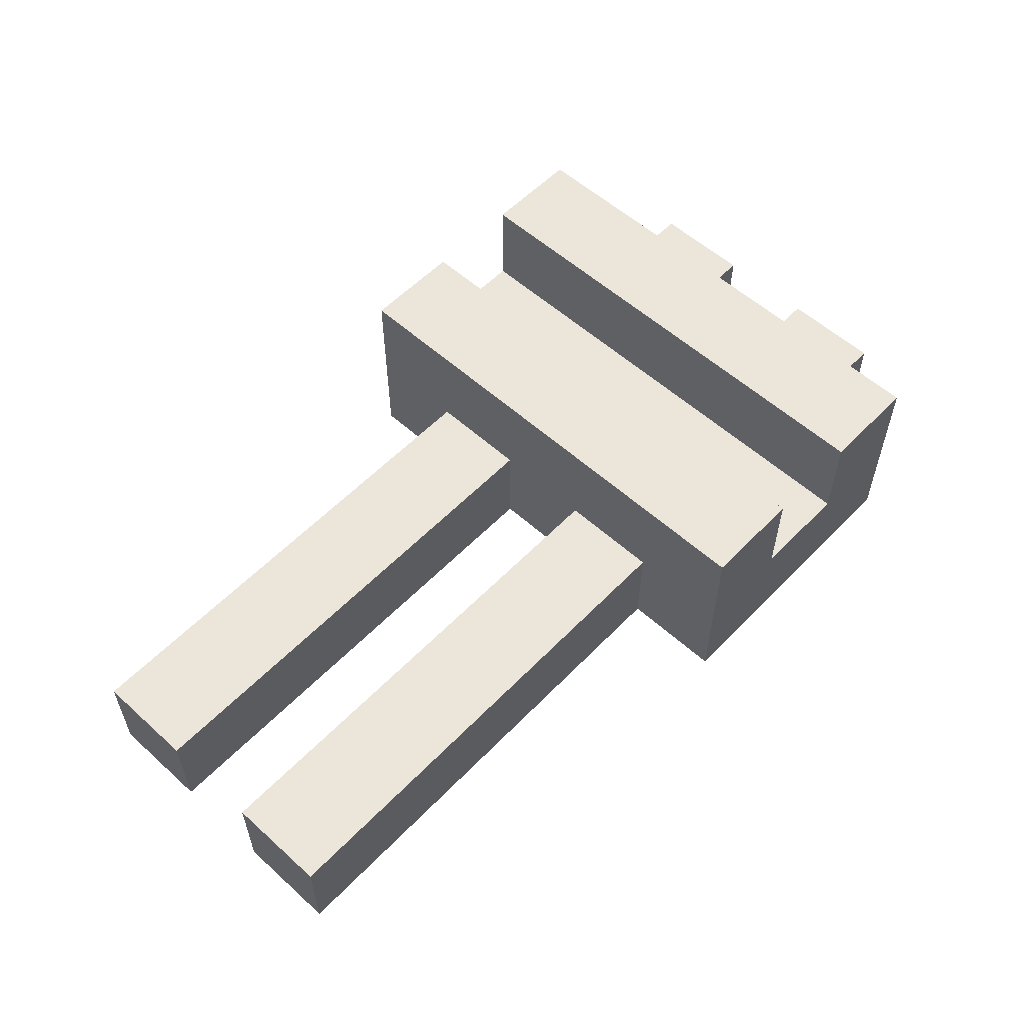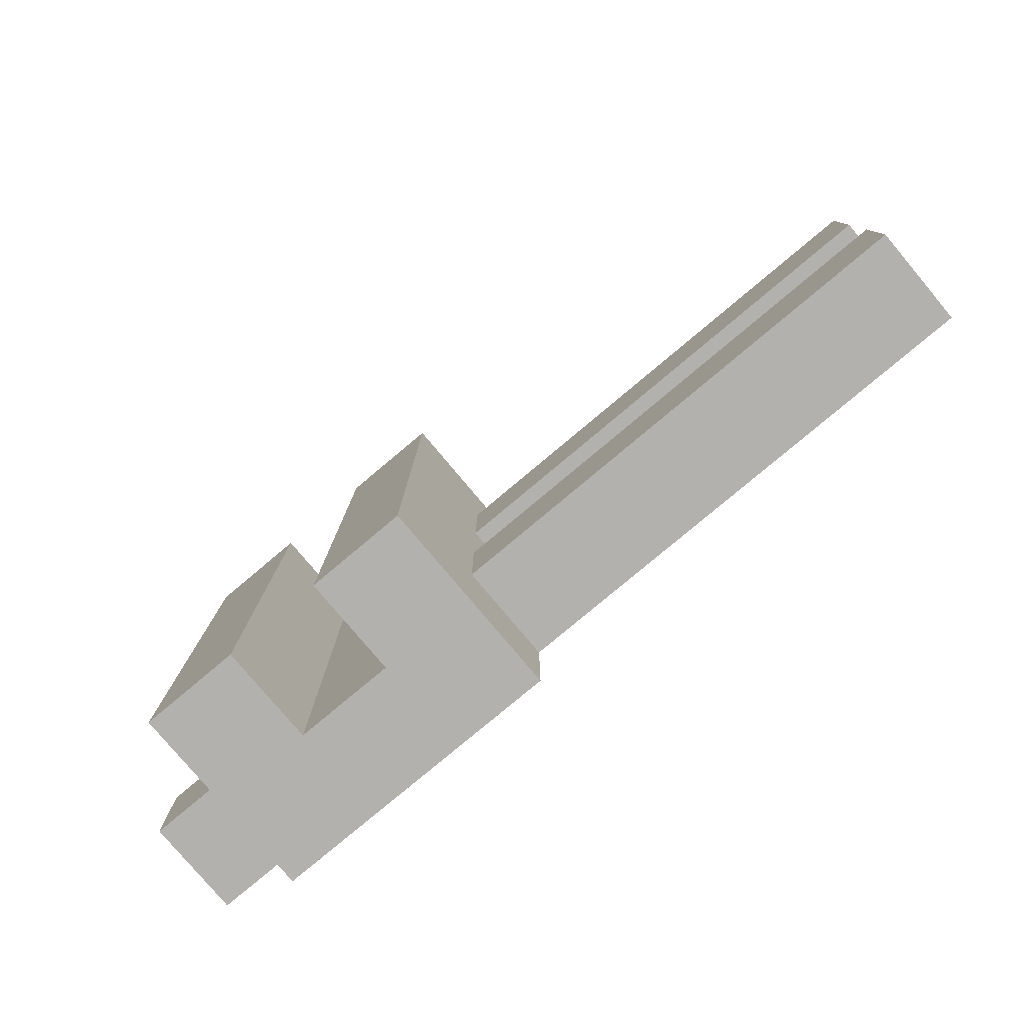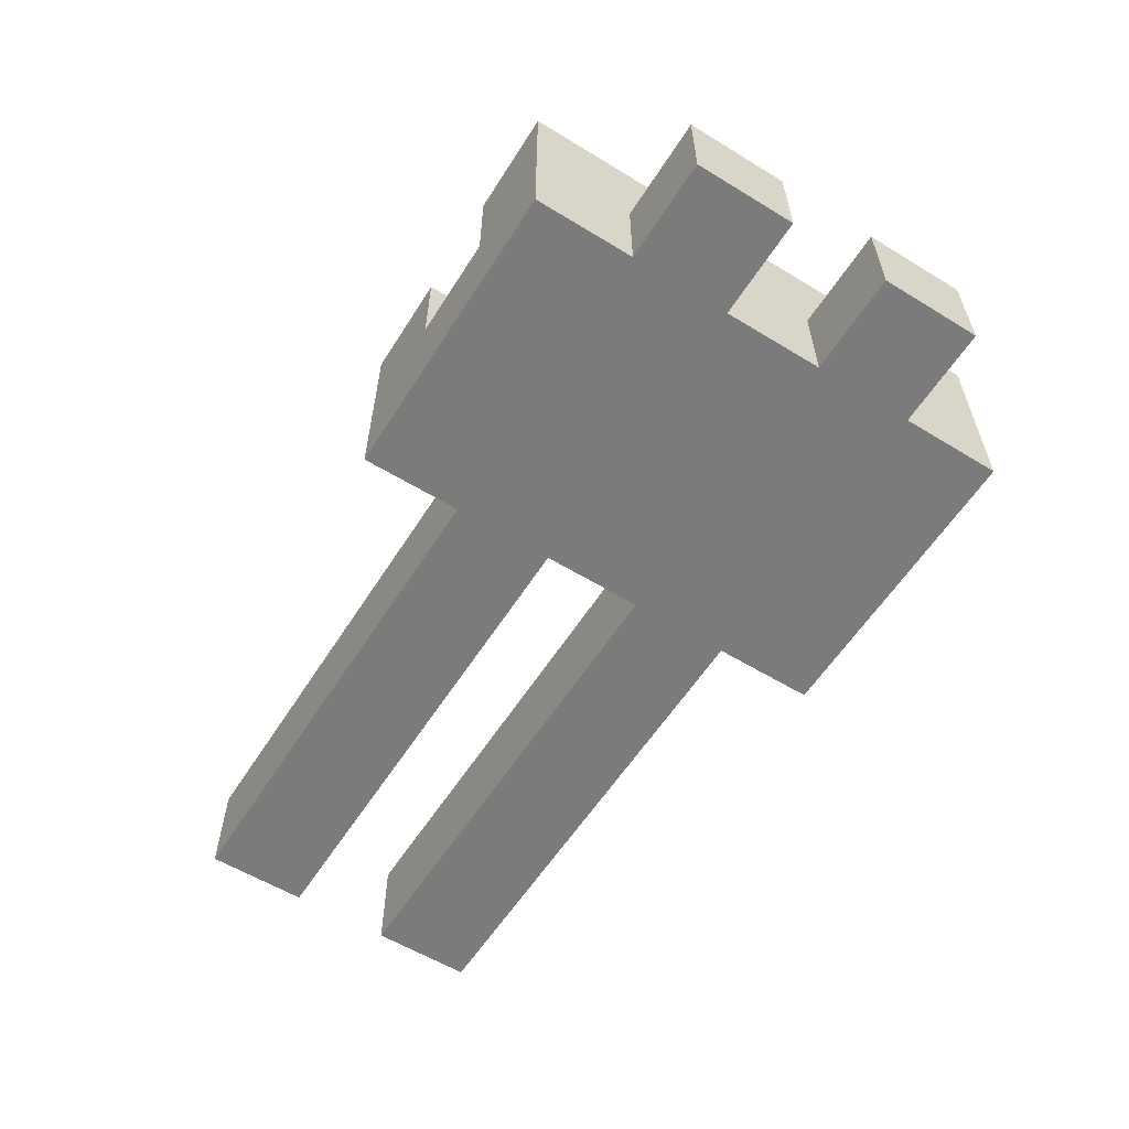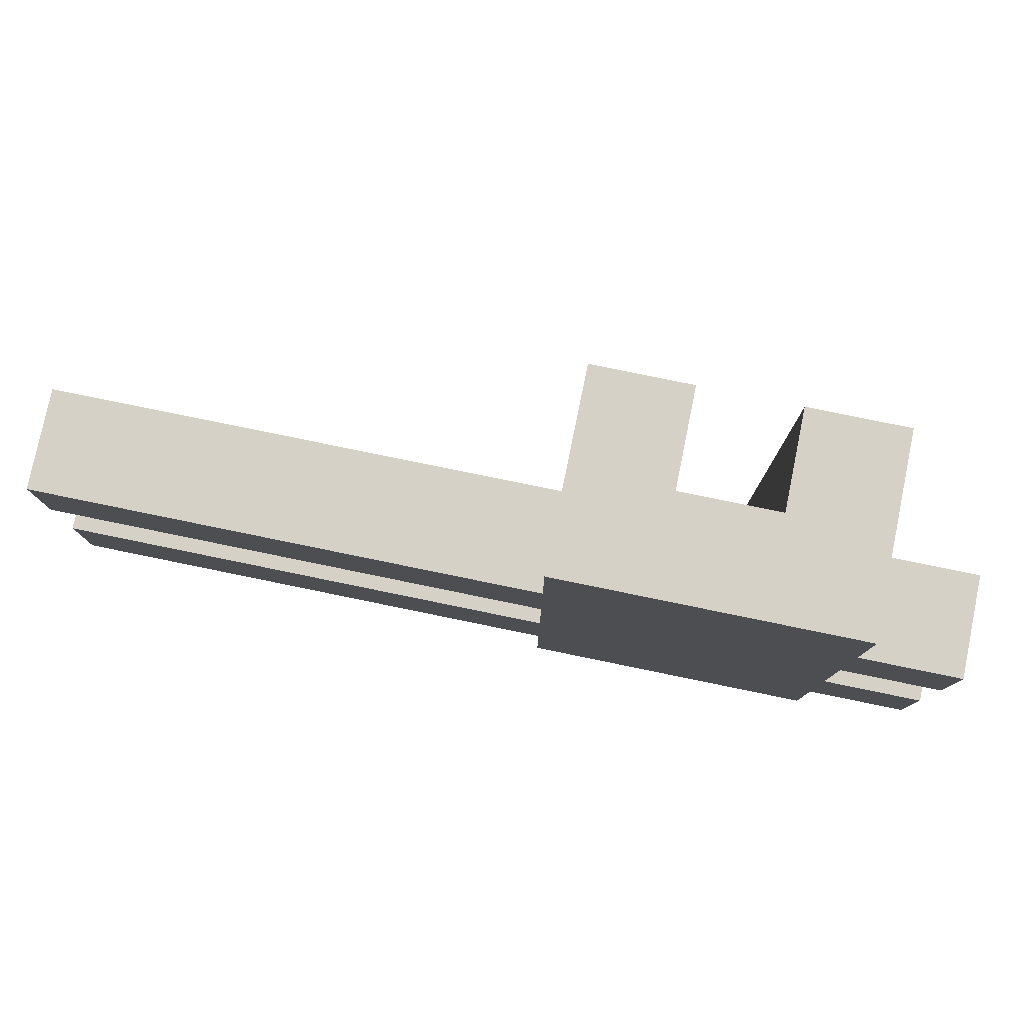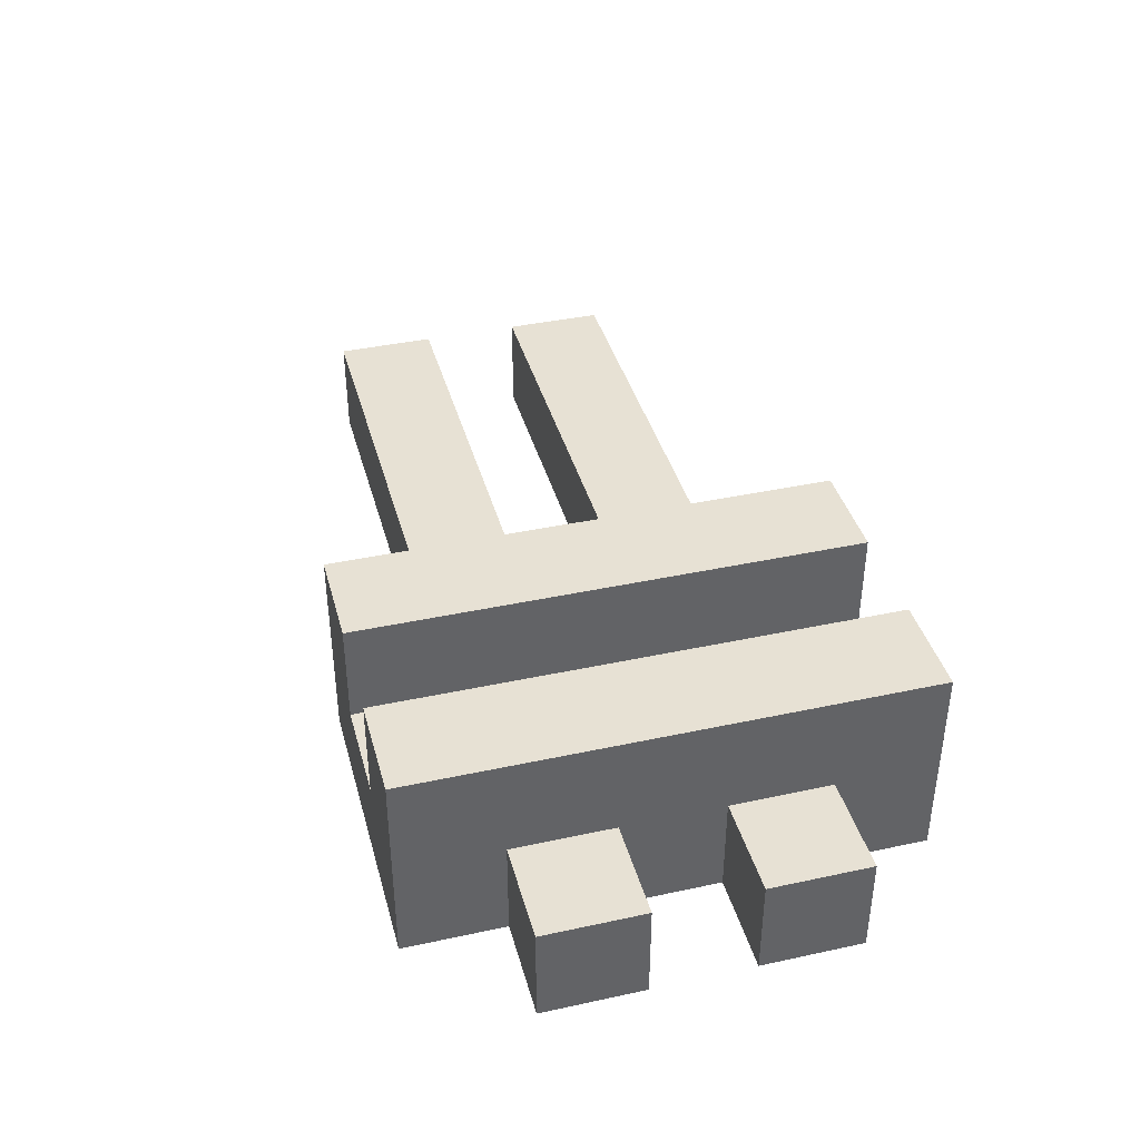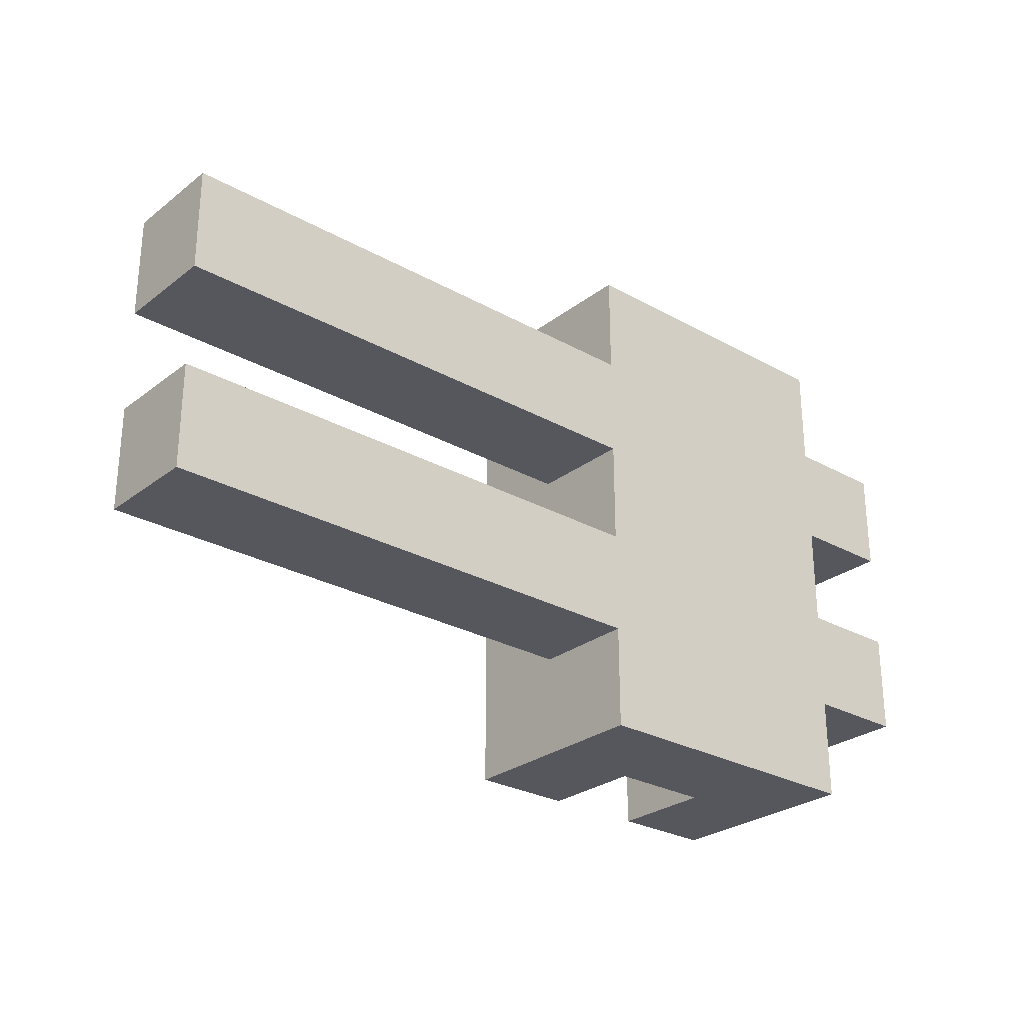
<metadata>
{"format":"obj","ext":"obj","renderer":"f3d","projection":"perspective","resolution":1024,"background":"white","views":[{"elev":56.6,"azim":133.2,"up":"+Z"},{"elev":-79.2,"azim":40.0,"up":"+Y"},{"elev":-58.4,"azim":-122.2,"up":"+Z"},{"elev":78.8,"azim":-168.4,"up":"+Y"},{"elev":39.6,"azim":-105.0,"up":"+Z"},{"elev":-27.5,"azim":139.4,"up":"+Y"}]}
</metadata>
<code>
o
v -0.4 1.9 0
v -0.4 1.9 -0.1
v -0.4 2 0
v -0.4 2 -0.1
v -0.4 2.1 0
v -0.4 2.1 -0.1
v -0.4 2.2 0
v -0.4 2.2 -0.1
v -0.3 1.8 0.1
v -0.3 1.8 -0.1
v -0.3 1.9 0
v -0.3 1.9 -0.1
v -0.3 2 0
v -0.3 2 -0.1
v -0.3 2.1 0
v -0.3 2.1 -0.1
v -0.3 2.2 0
v -0.3 2.2 -0.1
v -0.3 2.3 0.1
v -0.3 2.3 -0.1
v -0.1 1.8 0.1
v -0.1 1.8 0
v -0.1 2.3 0.1
v -0.1 2.3 0
v -0.2 1.8 0.1
v -0.2 1.8 0
v -0.2 2.3 0.1
v -0.2 2.3 0
v 0 1.8 0.1
v 0 1.8 -0.1
v 0 1.9 0
v 0 1.9 -0.1
v 0 2 0
v 0 2 -0.1
v 0 2.1 0
v 0 2.1 -0.1
v 0 2.2 0
v 0 2.2 -0.1
v 0 2.3 0.1
v 0 2.3 -0.1
v 0.5 1.9 0
v 0.5 1.9 -0.1
v 0.5 2 0
v 0.5 2 -0.1
v 0.5 2.1 0
v 0.5 2.1 -0.1
v 0.5 2.2 0
v 0.5 2.2 -0.1
v -0.3 1.8 0.1
v -0.3 2.3 0.1
v -0.2 1.8 0.1
v -0.2 2.3 0.1
v -0.1 1.8 0.1
v -0.1 2.3 0.1
v 0 1.8 0.1
v 0 2.3 0.1
v -0.4 1.9 0
v -0.4 2 0
v -0.4 2.1 0
v -0.4 2.2 0
v -0.3 1.9 0
v -0.3 2 0
v -0.3 2.1 0
v -0.3 2.2 0
v -0.2 1.8 0
v -0.2 2.3 0
v -0.1 1.8 0
v -0.1 2.3 0
v 0 1.9 0
v 0 2 0
v 0 2.1 0
v 0 2.2 0
v 0.5 1.9 0
v 0.5 2 0
v 0.5 2.1 0
v 0.5 2.2 0
v -0.4 1.9 -0.1
v -0.4 2 -0.1
v -0.4 2.1 -0.1
v -0.4 2.2 -0.1
v -0.3 1.8 -0.1
v -0.3 1.9 -0.1
v -0.3 2 -0.1
v -0.3 2.1 -0.1
v -0.3 2.2 -0.1
v -0.3 2.3 -0.1
v -0.2 1.9 -0.1
v -0.2 2 -0.1
v -0.2 2.1 -0.1
v -0.2 2.2 -0.1
v -0.1 1.9 -0.1
v -0.1 2 -0.1
v -0.1 2.1 -0.1
v -0.1 2.2 -0.1
v 0 1.8 -0.1
v 0 1.9 -0.1
v 0 2 -0.1
v 0 2.1 -0.1
v 0 2.2 -0.1
v 0 2.3 -0.1
v 0.5 1.9 -0.1
v 0.5 2 -0.1
v 0.5 2.1 -0.1
v 0.5 2.2 -0.1
v -0.3 1.8 0.1
v -0.2 1.8 0.1
v -0.1 1.8 0.1
v 0 1.8 0.1
v -0.2 1.8 0
v -0.1 1.8 0
v -0.3 1.8 -0.1
v 0 1.8 -0.1
v -0.4 1.9 0
v -0.3 1.9 0
v 0 1.9 0
v 0.5 1.9 0
v -0.4 1.9 -0.1
v -0.3 1.9 -0.1
v 0 1.9 -0.1
v 0.5 1.9 -0.1
v -0.4 2.1 0
v -0.3 2.1 0
v 0 2.1 0
v 0.5 2.1 0
v -0.4 2.1 -0.1
v -0.3 2.1 -0.1
v 0 2.1 -0.1
v 0.5 2.1 -0.1
v -0.4 2 0
v -0.3 2 0
v 0 2 0
v 0.5 2 0
v -0.4 2 -0.1
v -0.3 2 -0.1
v 0 2 -0.1
v 0.5 2 -0.1
v -0.4 2.2 0
v -0.3 2.2 0
v 0 2.2 0
v 0.5 2.2 0
v -0.4 2.2 -0.1
v -0.3 2.2 -0.1
v 0 2.2 -0.1
v 0.5 2.2 -0.1
v -0.3 2.3 0.1
v -0.2 2.3 0.1
v -0.1 2.3 0.1
v 0 2.3 0.1
v -0.2 2.3 0
v -0.1 2.3 0
v -0.3 2.3 -0.1
v 0 2.3 -0.1
f 3 2 1
f 4 2 3
f 7 6 5
f 8 6 7
f 11 10 9
f 12 10 11
f 13 11 9
f 15 13 9
f 15 14 13
f 16 14 15
f 17 15 9
f 19 17 9
f 19 18 17
f 20 18 19
f 23 22 21
f 24 22 23
f 25 26 27
f 27 26 28
f 29 30 31
f 31 30 32
f 29 31 33
f 29 33 35
f 33 34 35
f 35 34 36
f 29 35 37
f 29 37 39
f 37 38 39
f 39 38 40
f 41 42 43
f 43 42 44
f 45 46 47
f 47 46 48
f 51 50 49
f 52 50 51
f 55 54 53
f 56 54 55
f 61 58 57
f 62 58 61
f 63 60 59
f 64 60 63
f 67 66 65
f 68 66 67
f 73 70 69
f 74 70 73
f 75 72 71
f 76 72 75
f 77 78 82
f 82 78 83
f 79 80 84
f 84 80 85
f 82 83 87
f 81 82 87
f 83 84 88
f 87 83 88
f 84 85 89
f 88 84 89
f 85 86 90
f 89 85 90
f 88 89 91
f 87 88 91
f 89 90 91
f 81 87 91
f 91 90 92
f 92 90 93
f 90 86 94
f 93 90 94
f 81 91 95
f 91 92 96
f 95 91 96
f 92 93 97
f 96 92 97
f 93 94 98
f 97 93 98
f 94 86 99
f 98 94 99
f 99 86 100
f 96 97 101
f 101 97 102
f 98 99 103
f 103 99 104
f 109 106 105
f 110 108 107
f 111 109 105
f 111 110 109
f 112 108 110
f 112 110 111
f 117 114 113
f 118 114 117
f 119 116 115
f 120 116 119
f 125 122 121
f 126 122 125
f 127 124 123
f 128 124 127
f 129 130 133
f 133 130 134
f 131 132 135
f 135 132 136
f 137 138 141
f 141 138 142
f 139 140 143
f 143 140 144
f 145 146 149
f 147 148 150
f 145 149 151
f 149 150 151
f 150 148 152
f 151 150 152

</code>
